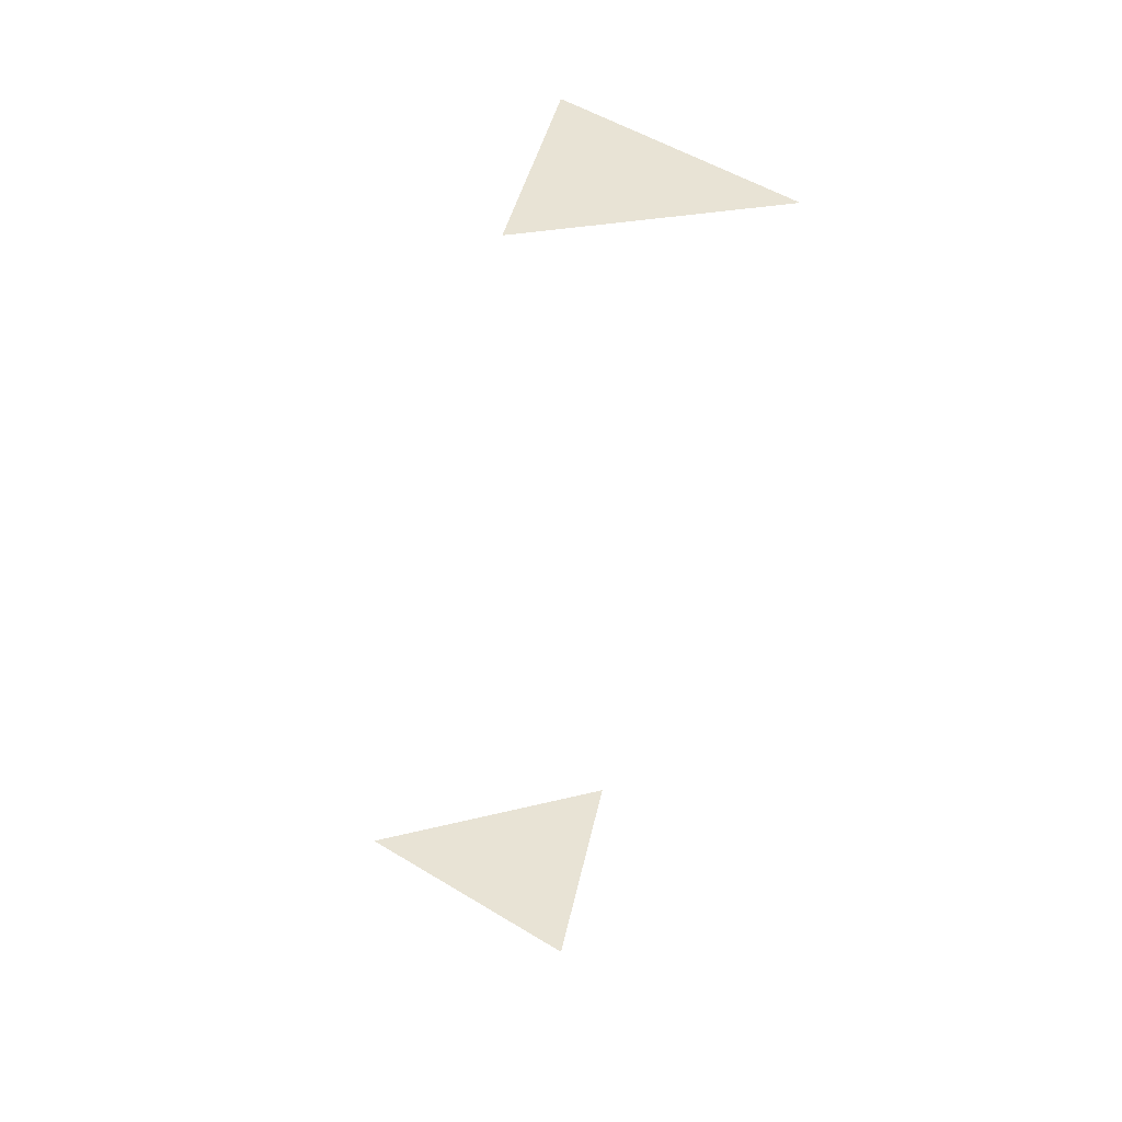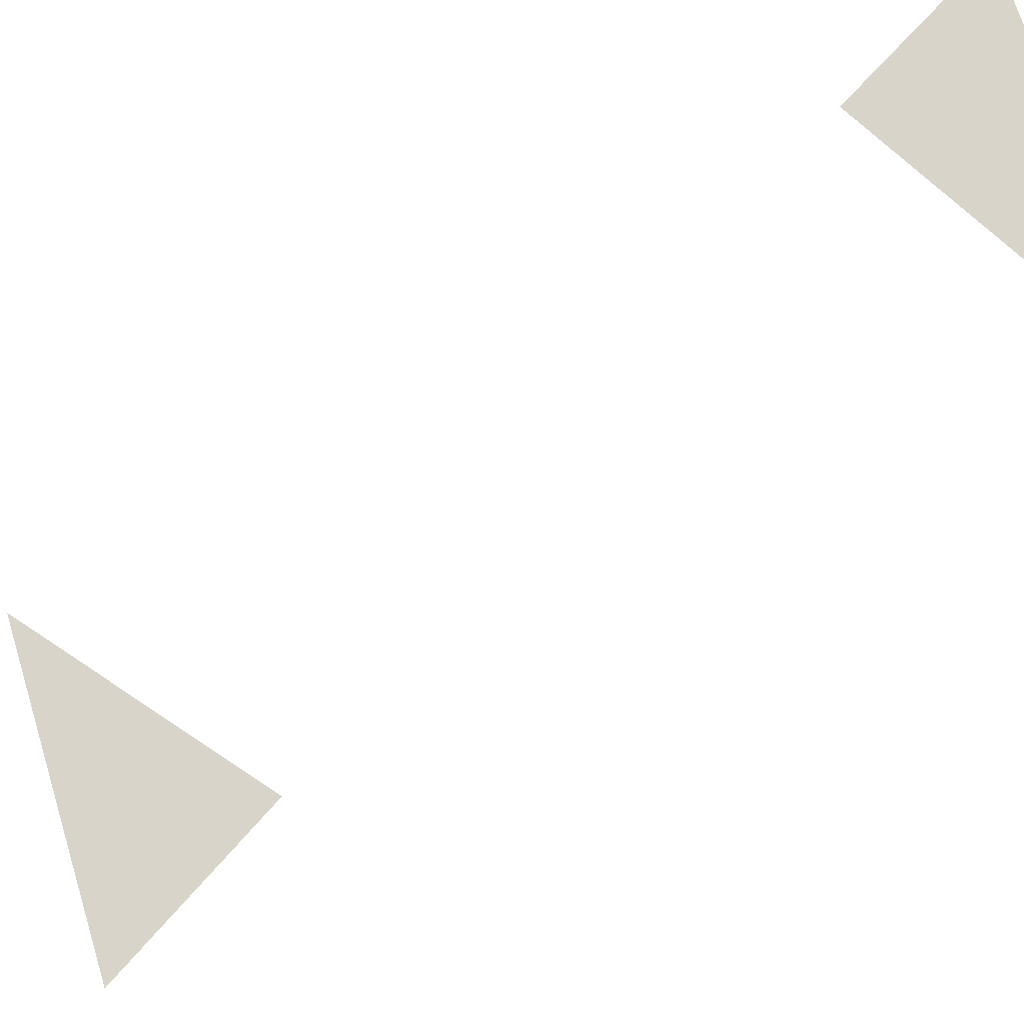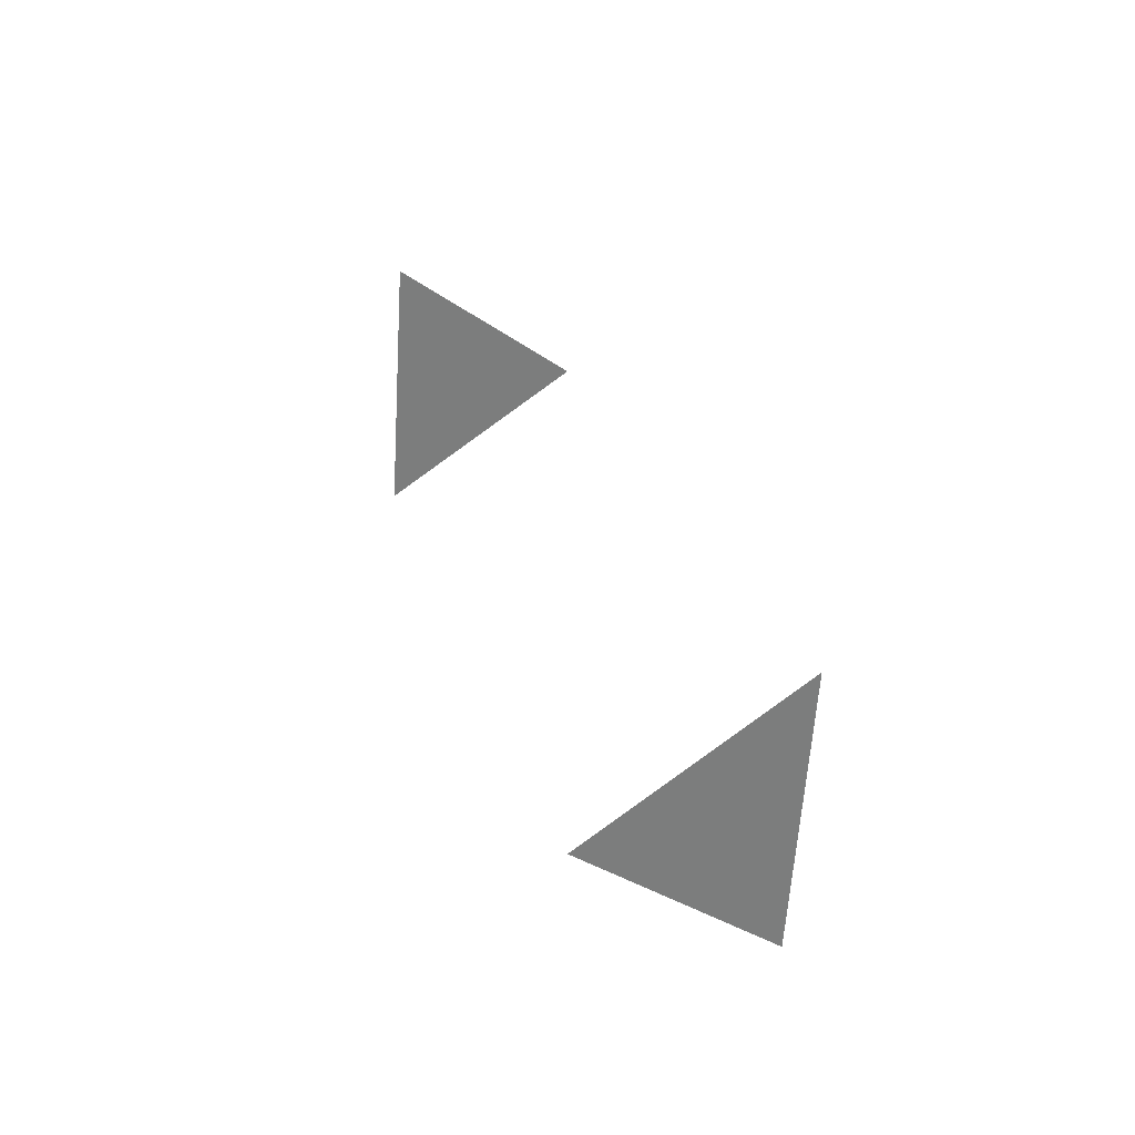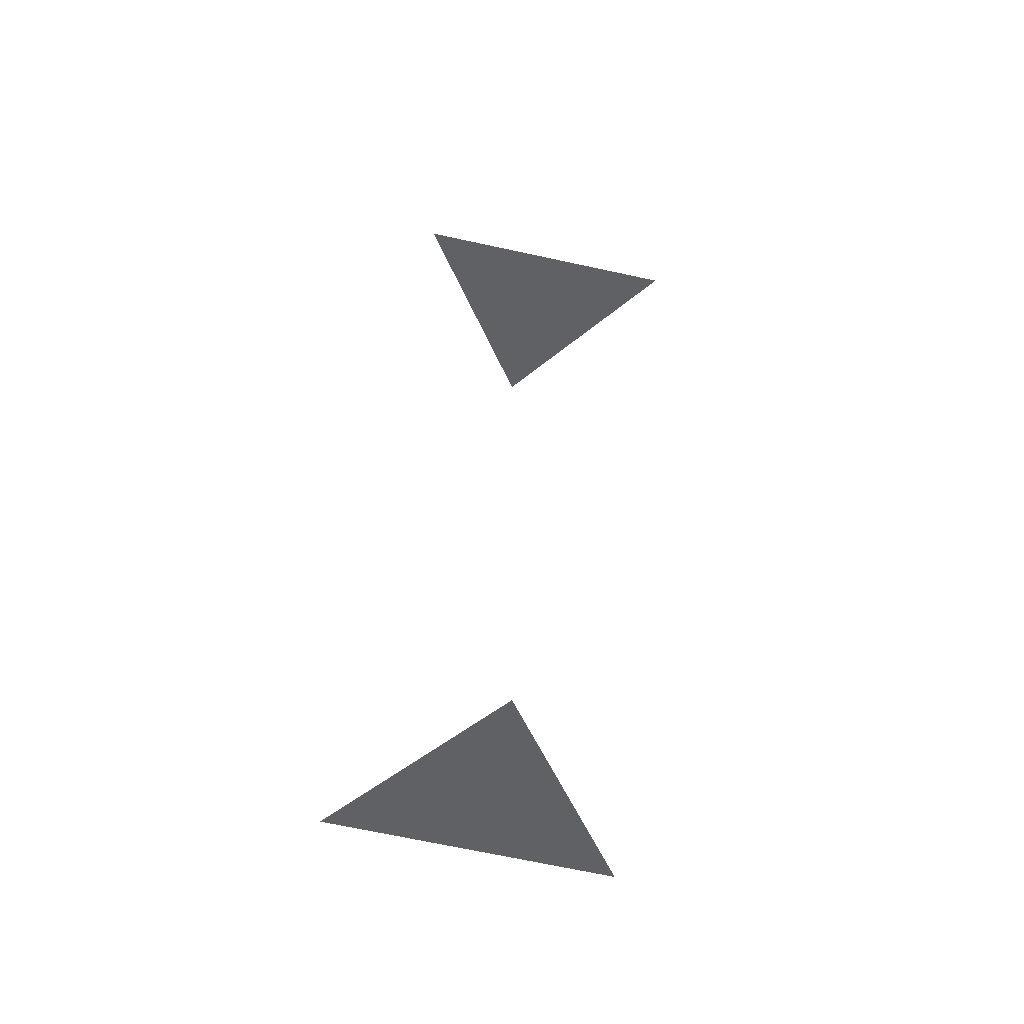
<metadata>
{"format":"obj","ext":"obj","renderer":"f3d","projection":"perspective","resolution":1024,"background":"white","views":[{"elev":22.7,"azim":-132.4,"up":"+Y"},{"elev":-29.3,"azim":-21.6,"up":"+Z"},{"elev":-59.9,"azim":-21.6,"up":"+Y"},{"elev":-69.0,"azim":-120.2,"up":"+Y"}]}
</metadata>
<code>
o Icosphere.036
v 0 1 -0
v 0 -1 0
v -0.5 0.8507 0.1625
v -0.309 0.8507 -0.4253
v 0.309 -0.8507 0.4253
v 0.5 -0.8507 -0.1625
f 1 4 3
f 6 5 2

</code>
